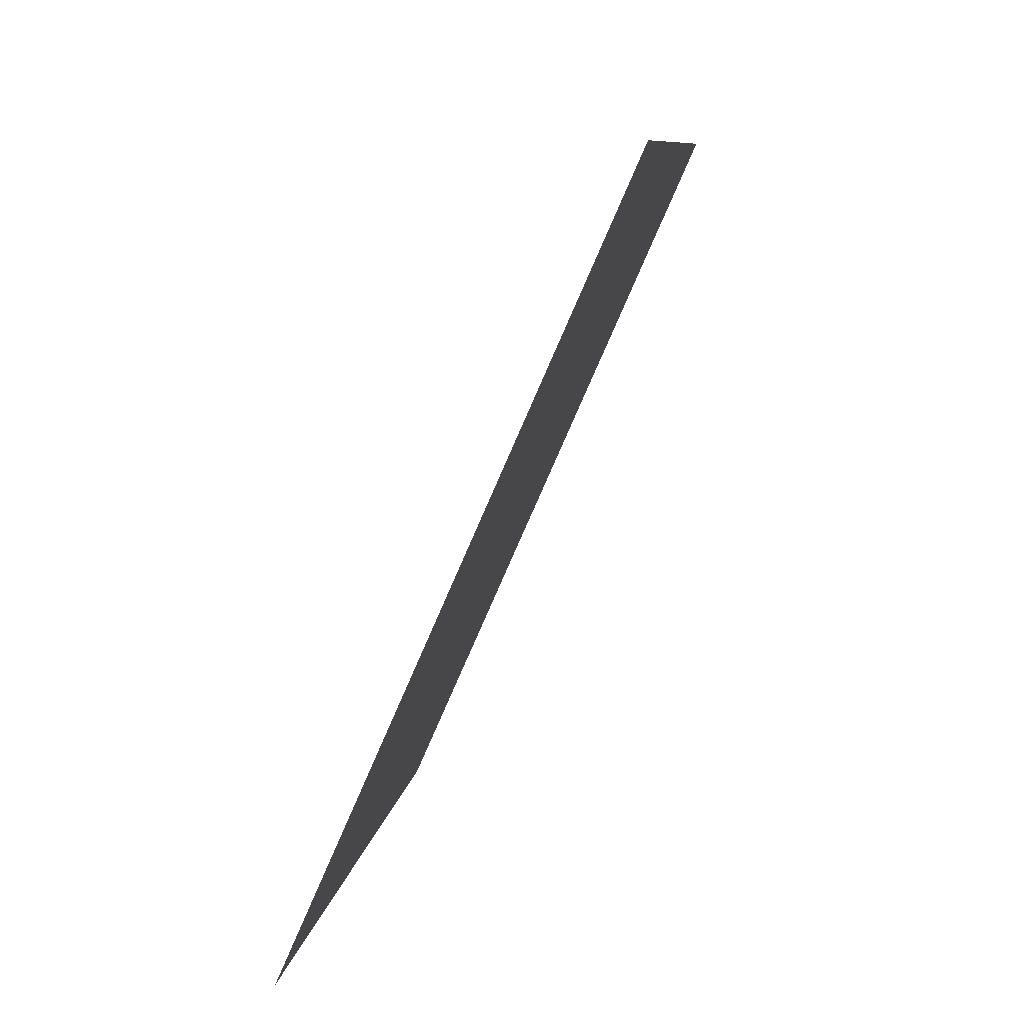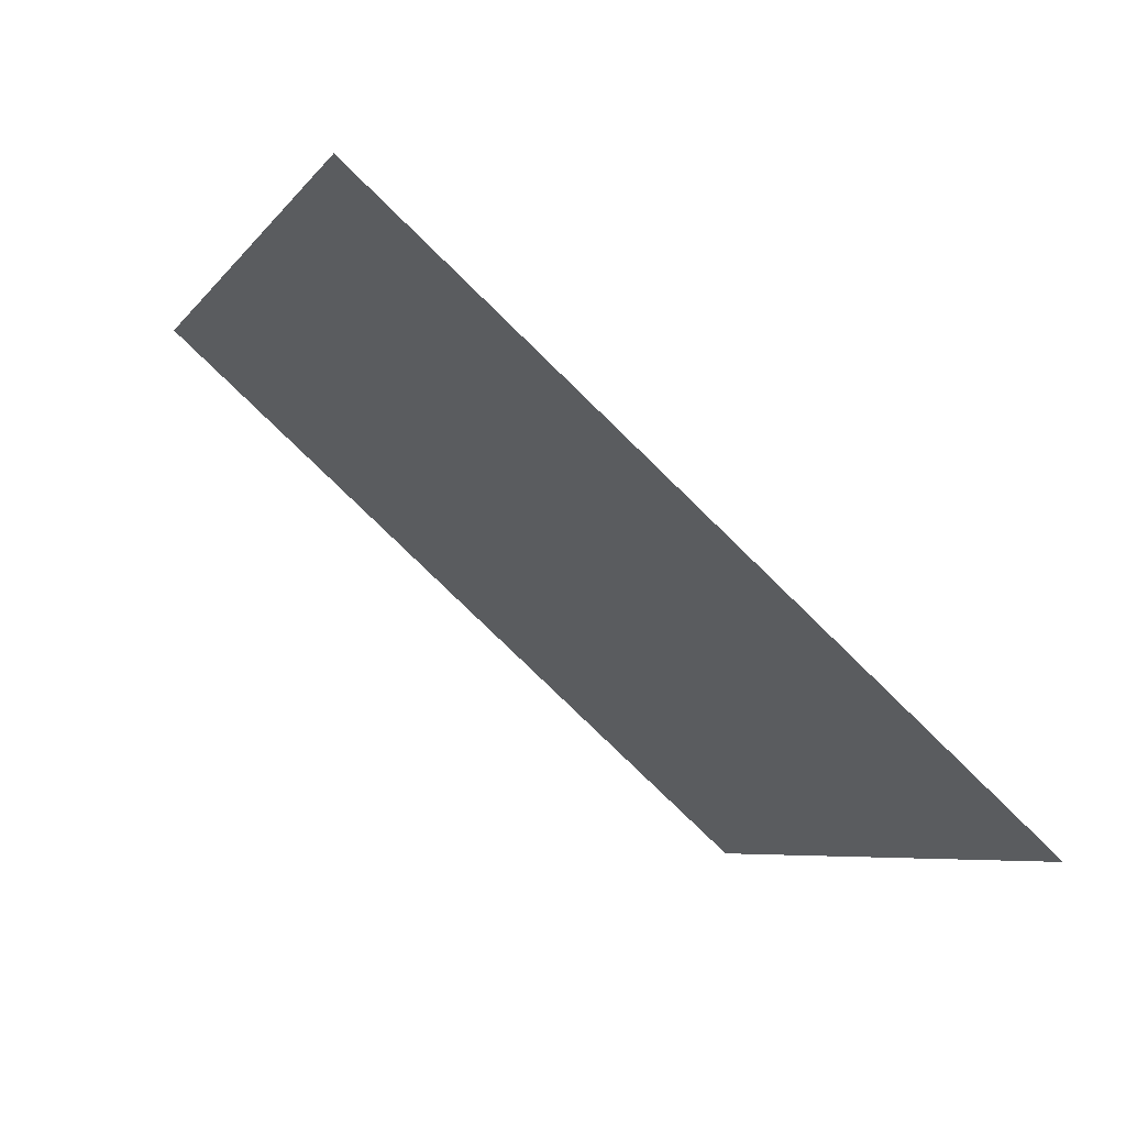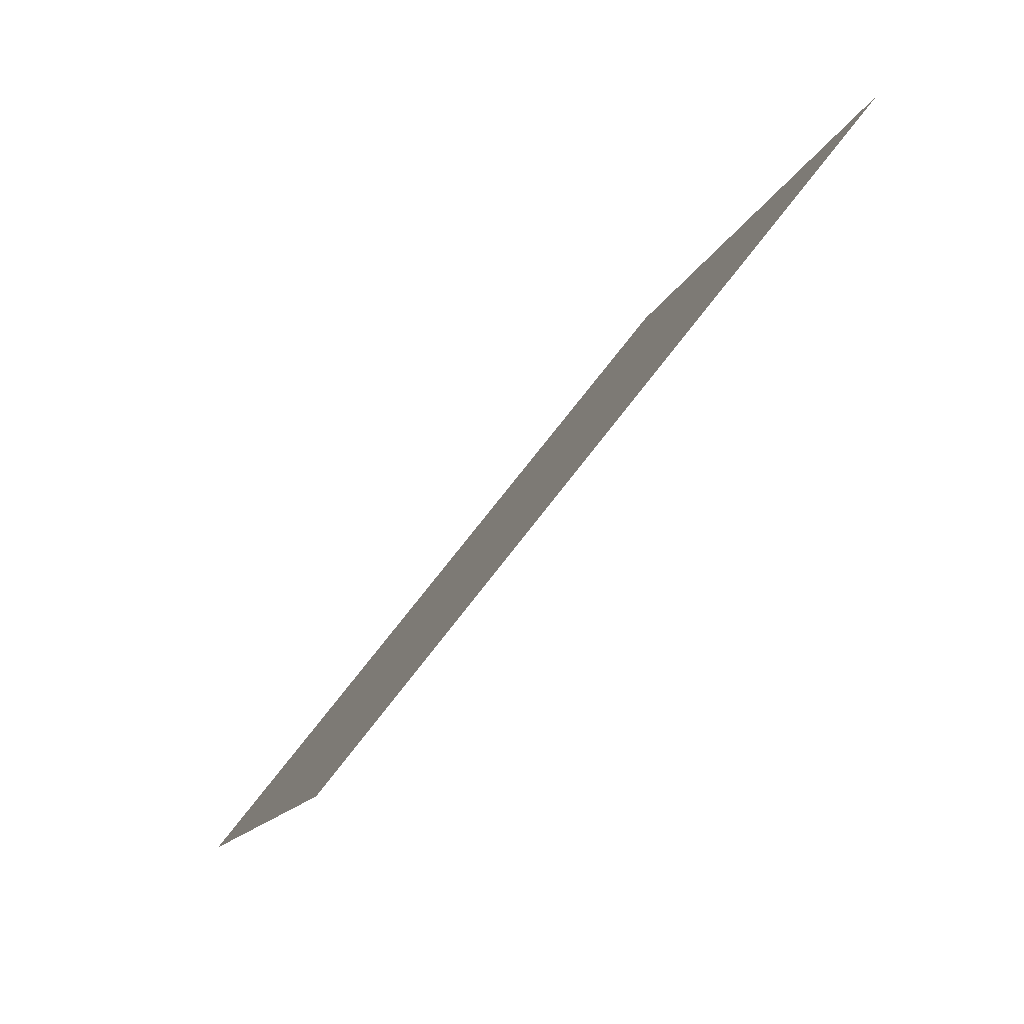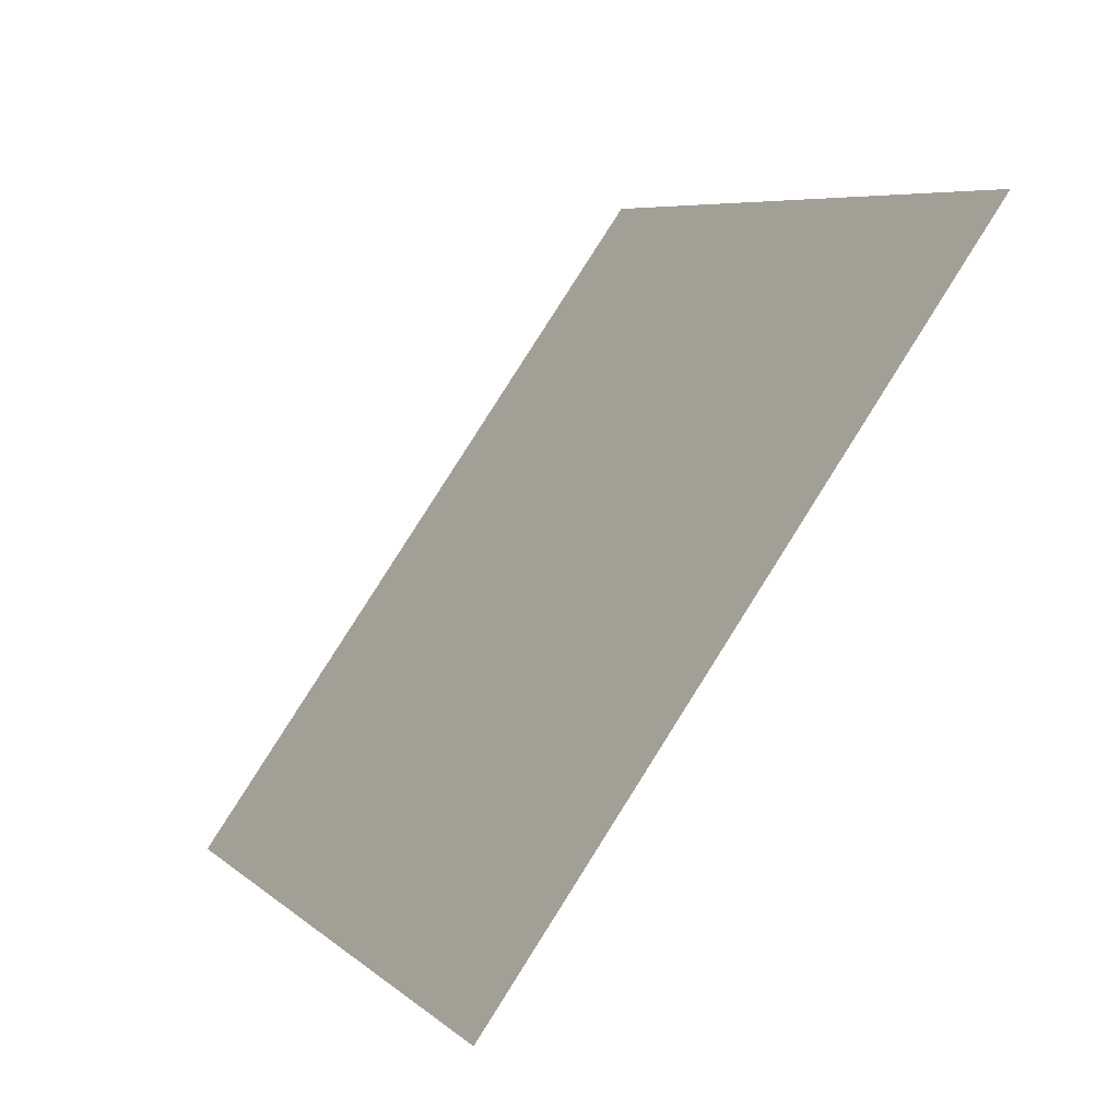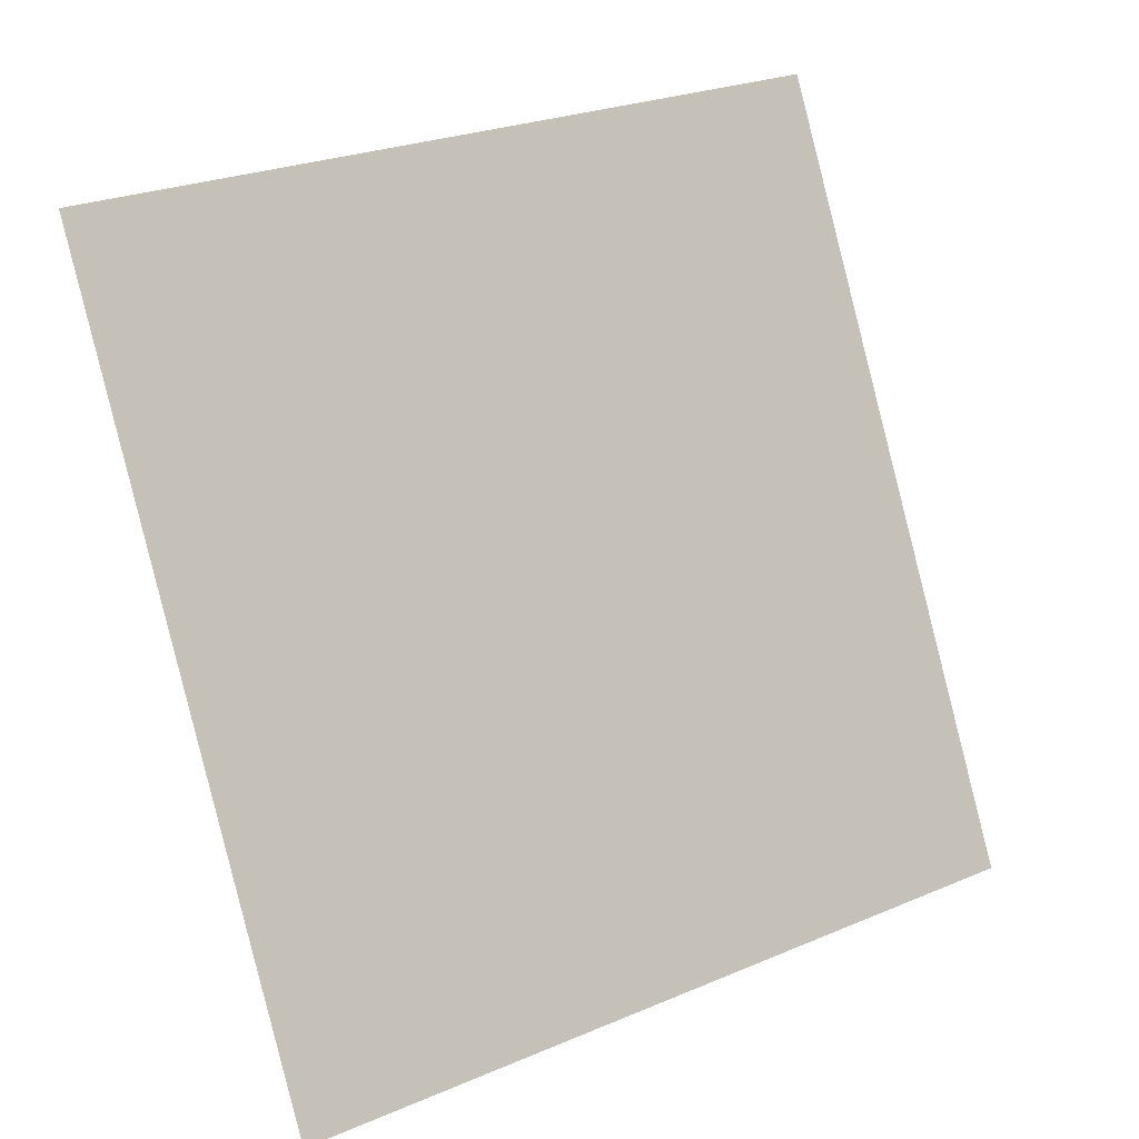
<metadata>
{"format":"obj","ext":"obj","renderer":"f3d","projection":"perspective","resolution":1024,"background":"white","views":[{"elev":7.9,"azim":51.1,"up":"+Y"},{"elev":-77.9,"azim":-90.2,"up":"+Y"},{"elev":6.3,"azim":-30.0,"up":"+Z"},{"elev":23.4,"azim":-40.1,"up":"+Z"},{"elev":22.6,"azim":-83.1,"up":"+Y"}]}
</metadata>
<code>
g default
v 6.403 90.22 10.57
v 7.376 90.22 11.57
v 8.349 90.22 12.57
v 9.322 90.22 13.57
v 10.29 90.22 14.57
v 11.27 90.22 15.57
v 12.24 90.22 16.57
v 13.21 90.22 17.57
v 14.19 90.22 18.57
v 15.16 90.22 19.57
v 16.13 90.22 20.57
v 6.806 91.5 10.18
v 7.778 91.5 11.18
v 8.751 91.5 12.18
v 9.724 91.5 13.18
v 10.7 91.5 14.18
v 11.67 91.5 15.18
v 12.64 91.5 16.18
v 13.61 91.5 17.18
v 14.59 91.5 18.18
v 15.56 91.5 19.18
v 16.53 91.5 20.18
v 7.208 92.77 9.79
v 8.18 92.77 10.79
v 9.153 92.77 11.79
v 10.13 92.77 12.79
v 11.1 92.77 13.79
v 12.07 92.77 14.79
v 13.04 92.77 15.79
v 14.02 92.77 16.79
v 14.99 92.77 17.79
v 15.96 92.77 18.79
v 16.93 92.77 19.79
v 7.61 94.05 9.398
v 8.583 94.05 10.4
v 9.555 94.05 11.4
v 10.53 94.05 12.4
v 11.5 94.05 13.4
v 12.47 94.05 14.4
v 13.45 94.05 15.4
v 14.42 94.05 16.4
v 15.39 94.05 17.4
v 16.36 94.05 18.4
v 17.34 94.05 19.39
v 8.012 95.33 9.007
v 8.985 95.33 10.01
v 9.957 95.33 11.01
v 10.93 95.33 12.01
v 11.9 95.33 13.01
v 12.88 95.33 14.01
v 13.85 95.33 15
v 14.82 95.33 16
v 15.79 95.33 17
v 16.77 95.33 18
v 17.74 95.33 19
v 8.414 96.6 8.616
v 9.387 96.6 9.615
v 10.36 96.6 10.62
v 11.33 96.6 11.61
v 12.31 96.6 12.61
v 13.28 96.6 13.61
v 14.25 96.6 14.61
v 15.22 96.6 15.61
v 16.2 96.6 16.61
v 17.17 96.6 17.61
v 18.14 96.6 18.61
v 8.816 97.88 8.224
v 9.789 97.88 9.224
v 10.76 97.88 10.22
v 11.73 97.88 11.22
v 12.71 97.88 12.22
v 13.68 97.88 13.22
v 14.65 97.88 14.22
v 15.63 97.88 15.22
v 16.6 97.88 16.22
v 17.57 97.88 17.22
v 18.54 97.88 18.22
v 9.218 99.16 7.833
v 10.19 99.16 8.833
v 11.16 99.16 9.832
v 12.14 99.16 10.83
v 13.11 99.16 11.83
v 14.08 99.16 12.83
v 15.05 99.16 13.83
v 16.03 99.16 14.83
v 17 99.16 15.83
v 17.97 99.16 16.83
v 18.95 99.16 17.83
v 9.621 100.4 7.442
v 10.59 100.4 8.441
v 11.57 100.4 9.441
v 12.54 100.4 10.44
v 13.51 100.4 11.44
v 14.48 100.4 12.44
v 15.46 100.4 13.44
v 16.43 100.4 14.44
v 17.4 100.4 15.44
v 18.38 100.4 16.44
v 19.35 100.4 17.44
v 10.02 101.7 7.051
v 11 101.7 8.05
v 11.97 101.7 9.05
v 12.94 101.7 10.05
v 13.91 101.7 11.05
v 14.89 101.7 12.05
v 15.86 101.7 13.05
v 16.83 101.7 14.05
v 17.8 101.7 15.05
v 18.78 101.7 16.05
v 19.75 101.7 17.05
v 10.42 103 6.659
v 11.4 103 7.659
v 12.37 103 8.658
v 13.34 103 9.658
v 14.32 103 10.66
v 15.29 103 11.66
v 16.26 103 12.66
v 17.23 103 13.66
v 18.21 103 14.66
v 19.18 103 15.66
v 20.15 103 16.66
g pPlane1
f 1 2 12
f 12 2 13
f 2 3 13
f 13 3 14
f 3 4 14
f 14 4 15
f 4 5 15
f 15 5 16
f 5 6 16
f 16 6 17
f 6 7 17
f 17 7 18
f 7 8 18
f 18 8 19
f 8 9 19
f 19 9 20
f 9 10 20
f 20 10 21
f 10 11 21
f 21 11 22
f 12 13 23
f 23 13 24
f 13 14 24
f 24 14 25
f 14 15 25
f 25 15 26
f 15 16 26
f 26 16 27
f 16 17 27
f 27 17 28
f 17 18 28
f 28 18 29
f 18 19 29
f 29 19 30
f 19 20 30
f 30 20 31
f 20 21 31
f 31 21 32
f 21 22 32
f 32 22 33
f 23 24 34
f 34 24 35
f 24 25 35
f 35 25 36
f 25 26 36
f 36 26 37
f 26 27 37
f 37 27 38
f 27 28 38
f 38 28 39
f 28 29 39
f 39 29 40
f 29 30 40
f 40 30 41
f 30 31 41
f 41 31 42
f 31 32 42
f 42 32 43
f 32 33 43
f 43 33 44
f 34 35 45
f 45 35 46
f 35 36 46
f 46 36 47
f 36 37 47
f 47 37 48
f 37 38 48
f 48 38 49
f 38 39 49
f 49 39 50
f 39 40 50
f 50 40 51
f 40 41 51
f 51 41 52
f 41 42 52
f 52 42 53
f 42 43 53
f 53 43 54
f 43 44 54
f 54 44 55
f 45 46 56
f 56 46 57
f 46 47 57
f 57 47 58
f 47 48 58
f 58 48 59
f 48 49 59
f 59 49 60
f 49 50 60
f 60 50 61
f 50 51 61
f 61 51 62
f 51 52 62
f 62 52 63
f 52 53 63
f 63 53 64
f 53 54 64
f 64 54 65
f 54 55 65
f 65 55 66
f 56 57 67
f 67 57 68
f 57 58 68
f 68 58 69
f 58 59 69
f 69 59 70
f 59 60 70
f 70 60 71
f 60 61 71
f 71 61 72
f 61 62 72
f 72 62 73
f 62 63 73
f 73 63 74
f 63 64 74
f 74 64 75
f 64 65 75
f 75 65 76
f 65 66 76
f 76 66 77
f 67 68 78
f 78 68 79
f 68 69 79
f 79 69 80
f 69 70 80
f 80 70 81
f 70 71 81
f 81 71 82
f 71 72 82
f 82 72 83
f 72 73 83
f 83 73 84
f 73 74 84
f 84 74 85
f 74 75 85
f 85 75 86
f 75 76 86
f 86 76 87
f 76 77 87
f 87 77 88
f 78 79 89
f 89 79 90
f 79 80 90
f 90 80 91
f 80 81 91
f 91 81 92
f 81 82 92
f 92 82 93
f 82 83 93
f 93 83 94
f 83 84 94
f 94 84 95
f 84 85 95
f 95 85 96
f 85 86 96
f 96 86 97
f 86 87 97
f 97 87 98
f 87 88 98
f 98 88 99
f 89 90 100
f 100 90 101
f 90 91 101
f 101 91 102
f 91 92 102
f 102 92 103
f 92 93 103
f 103 93 104
f 93 94 104
f 104 94 105
f 94 95 105
f 105 95 106
f 95 96 106
f 106 96 107
f 96 97 107
f 107 97 108
f 97 98 108
f 108 98 109
f 98 99 109
f 109 99 110
f 100 101 111
f 111 101 112
f 101 102 112
f 112 102 113
f 102 103 113
f 113 103 114
f 103 104 114
f 114 104 115
f 104 105 115
f 115 105 116
f 105 106 116
f 116 106 117
f 106 107 117
f 117 107 118
f 107 108 118
f 118 108 119
f 108 109 119
f 119 109 120
f 109 110 120
f 120 110 121

</code>
